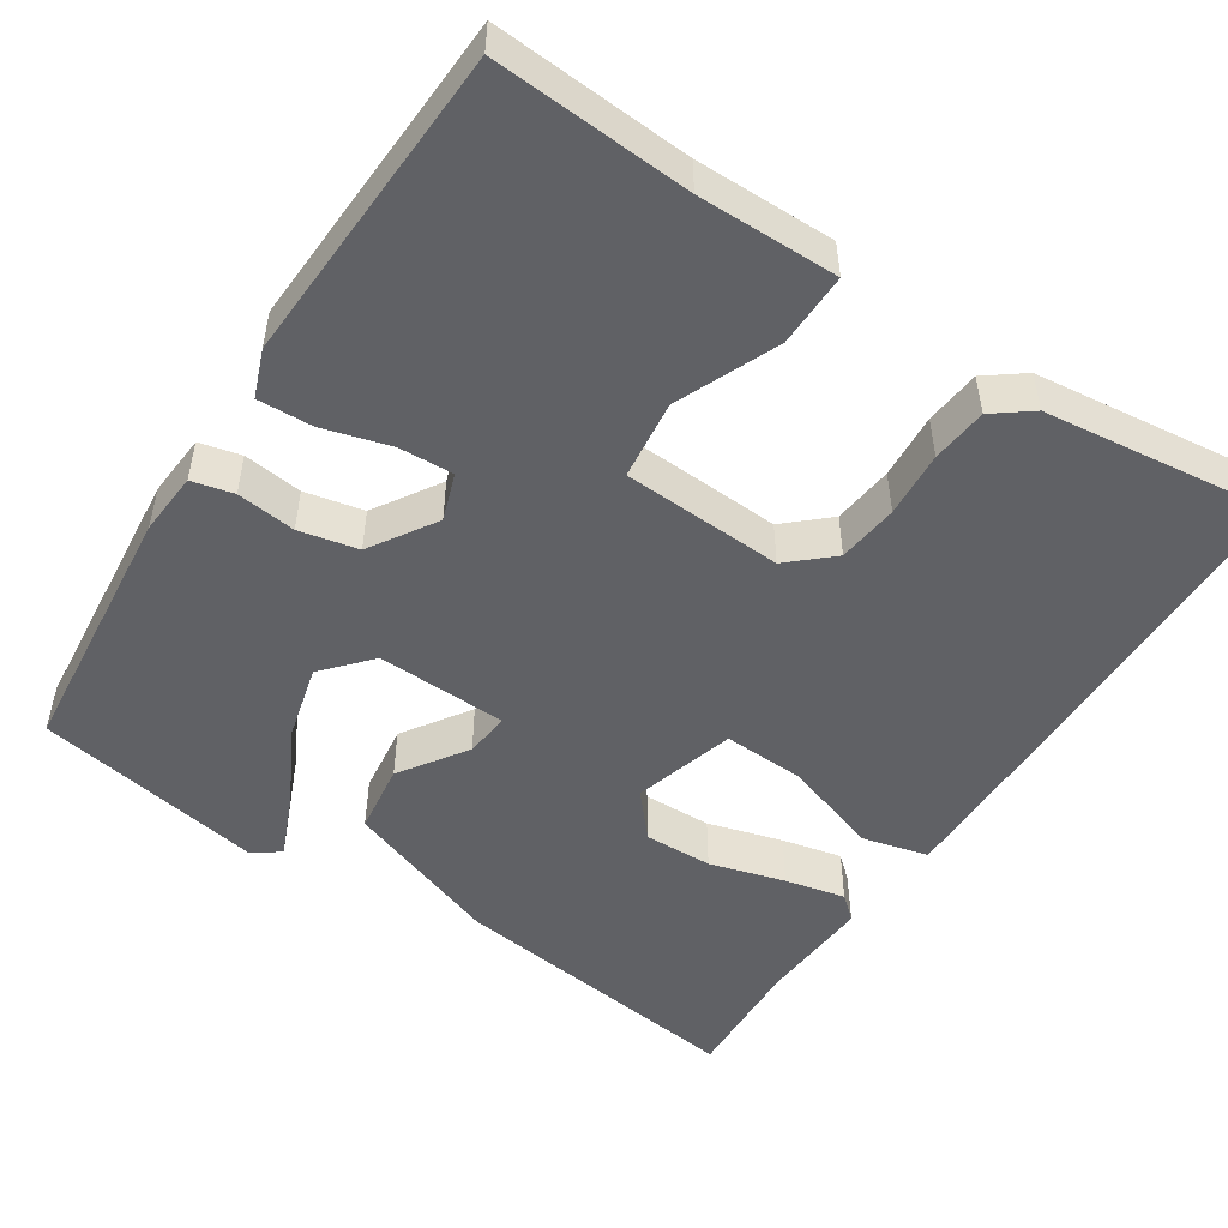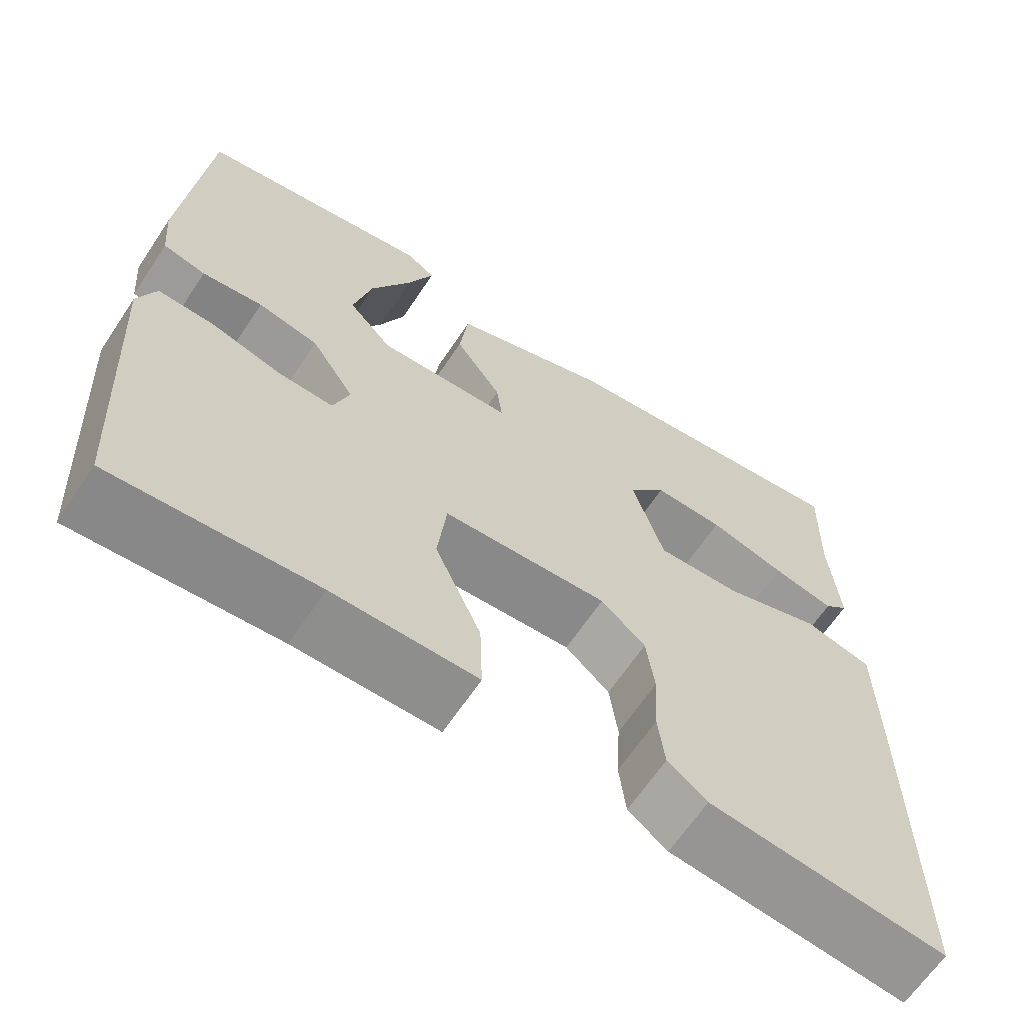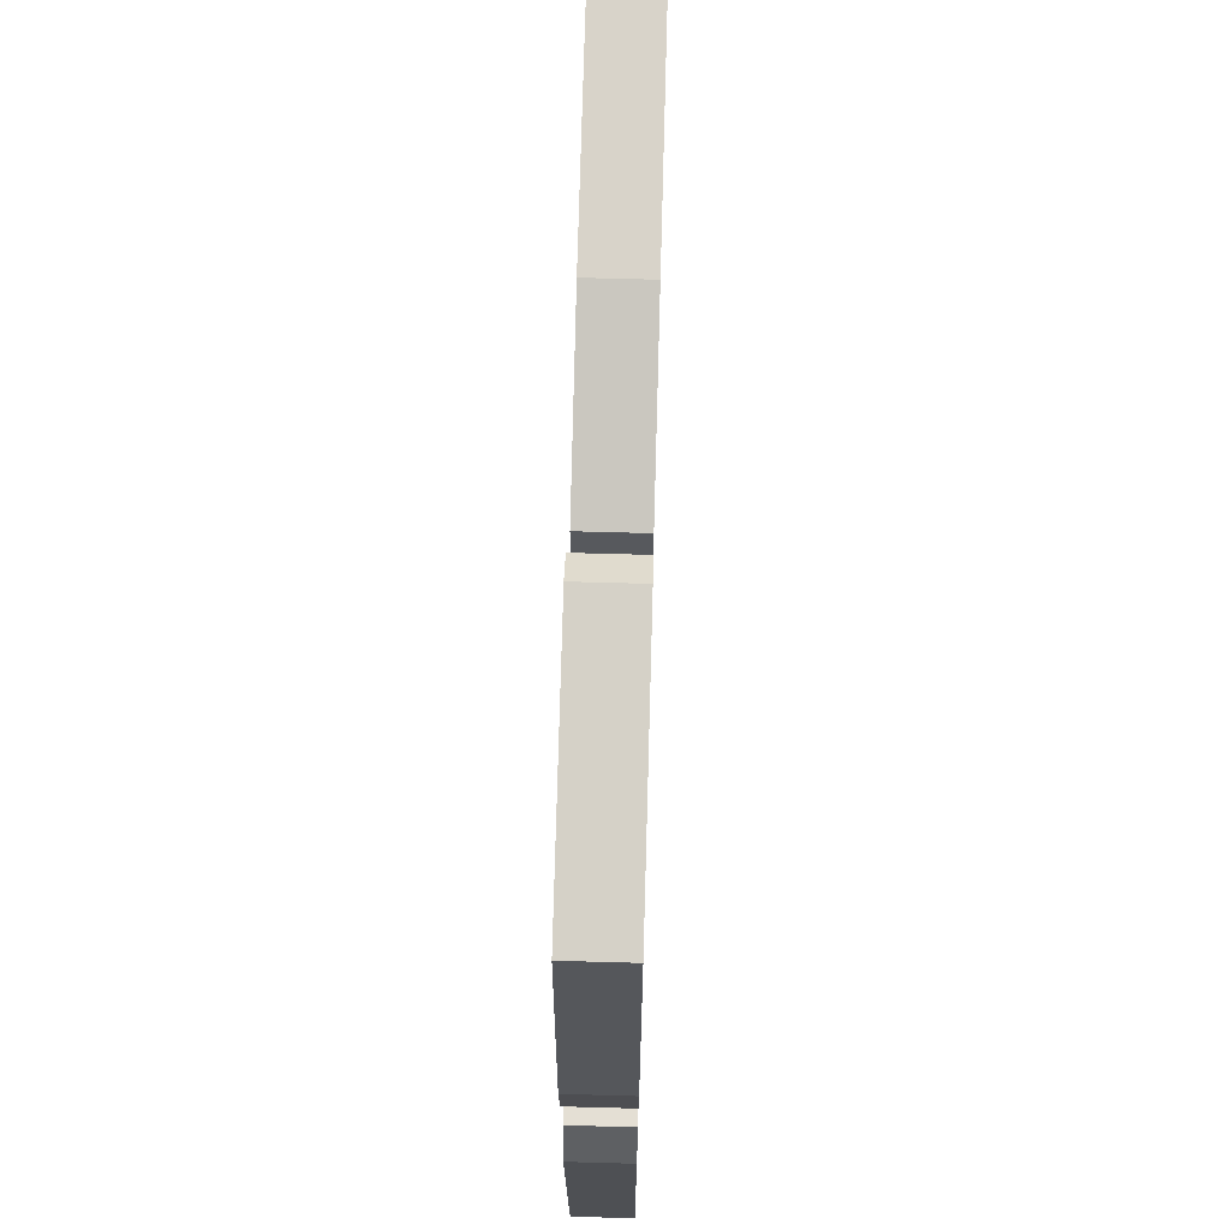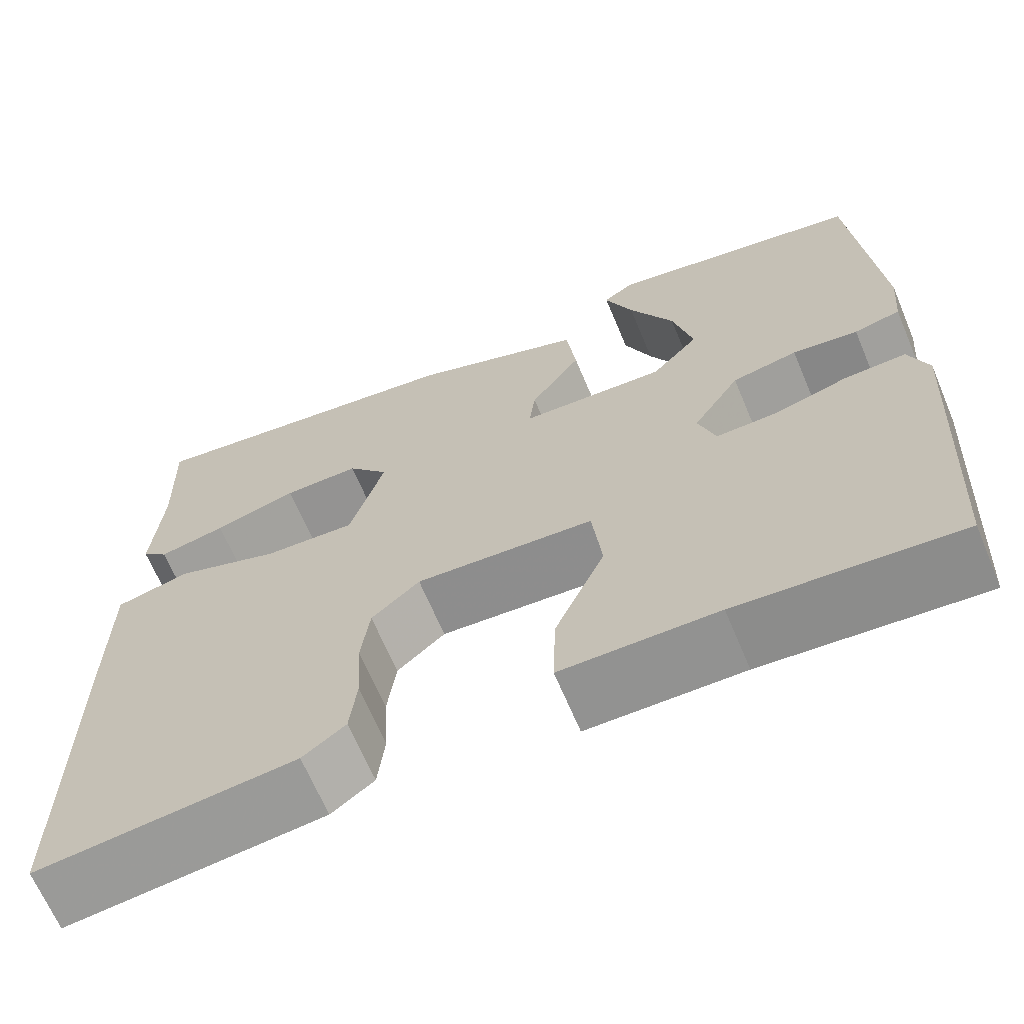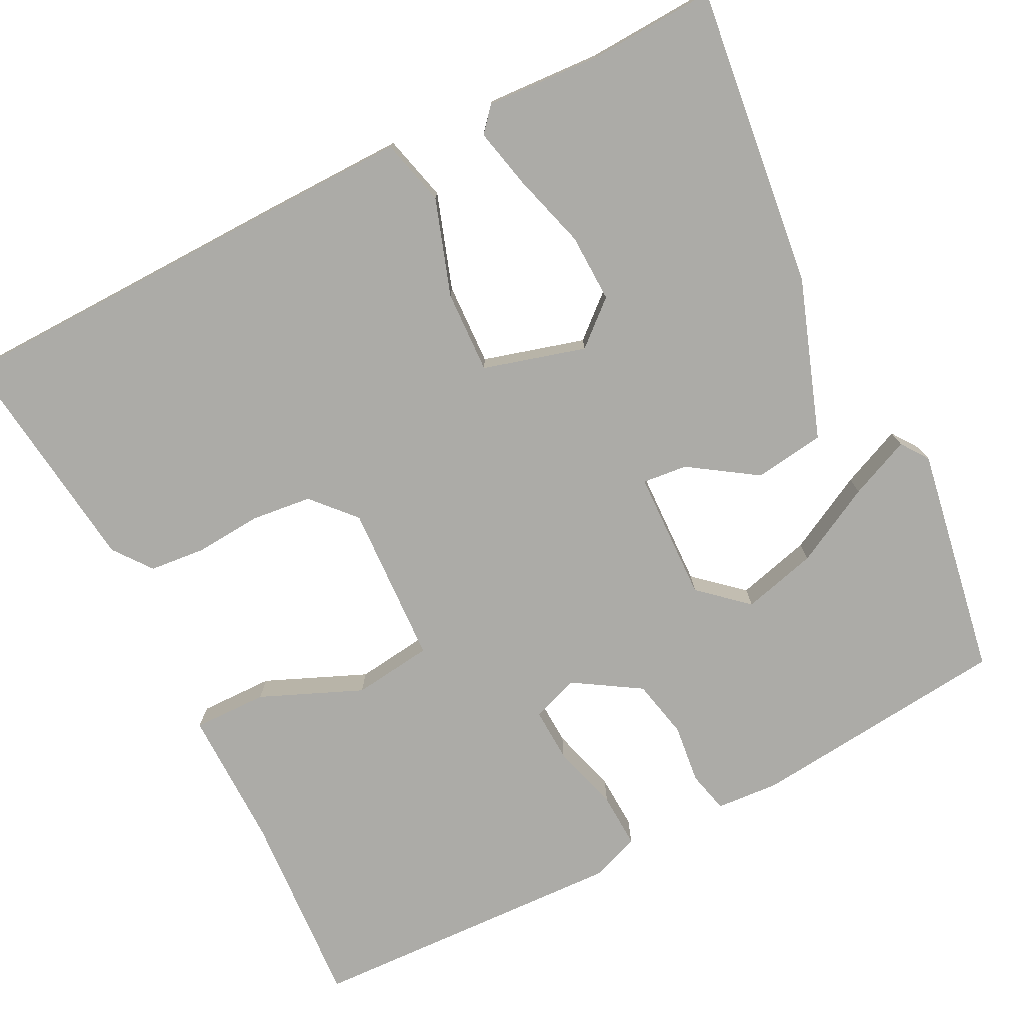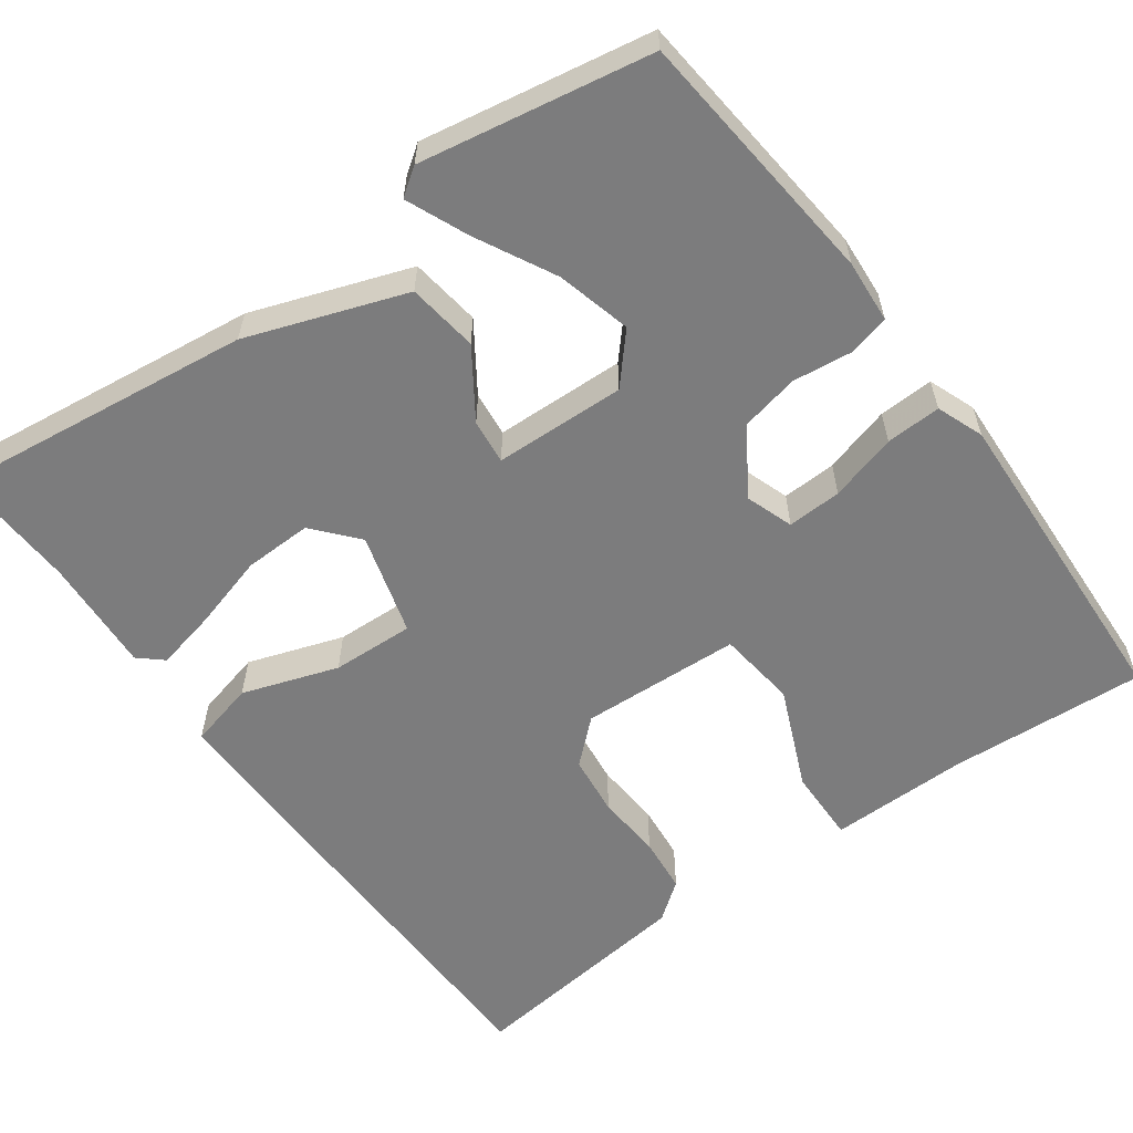
<metadata>
{"format":"obj","ext":"obj","renderer":"f3d","projection":"perspective","resolution":1024,"background":"white","views":[{"elev":-50.3,"azim":147.6,"up":"+Y"},{"elev":-65.0,"azim":146.3,"up":"+Z"},{"elev":67.9,"azim":91.6,"up":"+Z"},{"elev":-66.5,"azim":22.8,"up":"+Z"},{"elev":-76.3,"azim":-62.1,"up":"+Y"},{"elev":-58.8,"azim":36.8,"up":"+Y"}]}
</metadata>
<code>
v 0.474 0.07 -0.557
v 0.224 0.07 -0.537
v 0.047 0.07 -0.536
v 0.05 0.07 -0.442
v 0.107 0.07 -0.314
v 0.096 0.07 -0.213
v -0.108 0.07 -0.2
v -0.163 0.07 -0.248
v -0.173 0.07 -0.325
v -0.168 0.07 -0.409
v -0.176 0.07 -0.48
v -0.225 0.07 -0.516
v -0.52 0.07 -0.547
v -0.521 0.07 -0.112
v -0.52 0.07 0.073
v -0.435 0.07 0.093
v -0.314 0.07 0.05
v -0.209 0.07 0.044
v -0.17 0.07 0.173
v -0.217 0.07 0.229
v -0.304 0.07 0.228
v -0.4 0.07 0.202
v -0.477 0.07 0.186
v -0.507 0.07 0.213
v -0.496 0.07 0.359
v -0.501 0.07 0.519
v -0.118 0.07 0.466
v 0.081 0.07 0.392
v 0.092 0.07 0.302
v 0.034 0.07 0.218
v 0.027 0.07 0.161
v 0.193 0.07 0.153
v 0.247 0.07 0.212
v 0.224 0.07 0.307
v 0.173 0.07 0.408
v 0.141 0.07 0.486
v 0.176 0.07 0.51
v 0.467 0.07 0.454
v 0.495 0.07 0.124
v 0.488 0.07 0.044
v 0.435 0.07 0.032
v 0.36 0.07 0.042
v 0.285 0.07 0.027
v 0.231 0.07 -0.056
v 0.251 0.07 -0.116
v 0.32 0.07 -0.114
v 0.406 0.07 -0.091
v 0.476 0.07 -0.089
v 0.498 0.07 -0.149
v 0.474 0 -0.557
v 0.224 0 -0.537
v 0.047 0 -0.536
v 0.05 0 -0.442
v 0.107 0 -0.314
v 0.096 0 -0.213
v -0.108 0 -0.2
v -0.163 0 -0.248
v -0.173 0 -0.325
v -0.168 0 -0.409
v -0.176 0 -0.48
v -0.225 0 -0.516
v -0.52 0 -0.547
v -0.521 0 -0.112
v -0.52 0 0.073
v -0.435 0 0.093
v -0.314 0 0.05
v -0.209 0 0.044
v -0.17 0 0.173
v -0.217 0 0.229
v -0.304 0 0.228
v -0.4 0 0.202
v -0.477 0 0.186
v -0.507 0 0.213
v -0.496 0 0.359
v -0.501 0 0.519
v -0.118 0 0.466
v 0.081 0 0.392
v 0.092 0 0.302
v 0.034 0 0.218
v 0.027 0 0.161
v 0.193 0 0.153
v 0.247 0 0.212
v 0.224 0 0.307
v 0.173 0 0.408
v 0.141 0 0.486
v 0.176 0 0.51
v 0.467 0 0.454
v 0.495 0 0.124
v 0.488 0 0.044
v 0.435 0 0.032
v 0.36 0 0.042
v 0.285 0 0.027
v 0.231 0 -0.056
v 0.251 0 -0.116
v 0.32 0 -0.114
v 0.406 0 -0.091
v 0.476 0 -0.089
v 0.498 0 -0.149
f 49 1 2
f 48 49 2
f 47 48 2
f 46 47 2
f 3 4 5
f 2 3 5
f 46 2 5
f 45 46 5
f 44 45 5 6
f 43 44 6 7
f 40 41 42
f 39 40 42
f 38 39 42
f 37 38 42
f 36 37 42
f 35 36 42
f 34 35 42
f 33 34 42
f 32 33 42 43
f 31 32 43 7
f 28 29 30
f 27 28 30
f 26 27 30
f 25 26 30
f 23 24 25
f 22 23 25
f 21 22 25
f 20 21 25
f 20 25 30 31
f 15 16 17
f 14 15 17
f 13 14 17
f 12 13 17
f 11 12 17
f 10 11 17
f 9 10 17
f 8 9 17 18
f 7 8 18 19
f 19 20 31
f 7 19 31
f 51 50 98
f 51 98 97
f 51 97 96
f 51 96 95
f 54 53 52
f 54 52 51
f 54 51 95
f 54 95 94
f 55 54 94 93
f 56 55 93 92
f 91 90 89
f 91 89 88
f 91 88 87
f 91 87 86
f 91 86 85
f 91 85 84
f 91 84 83
f 91 83 82
f 92 91 82 81
f 56 92 81 80
f 79 78 77
f 79 77 76
f 79 76 75
f 79 75 74
f 74 73 72
f 74 72 71
f 74 71 70
f 74 70 69
f 80 79 74 69
f 66 65 64
f 66 64 63
f 66 63 62
f 66 62 61
f 66 61 60
f 66 60 59
f 66 59 58
f 67 66 58 57
f 68 67 57 56
f 80 69 68
f 80 68 56
f 1 50 51 2
f 2 51 52 3
f 3 52 53 4
f 4 53 54 5
f 5 54 55 6
f 6 55 56 7
f 7 56 57 8
f 8 57 58 9
f 9 58 59 10
f 10 59 60 11
f 11 60 61 12
f 12 61 62 13
f 13 62 63 14
f 14 63 64 15
f 15 64 65 16
f 16 65 66 17
f 17 66 67 18
f 18 67 68 19
f 19 68 69 20
f 20 69 70 21
f 21 70 71 22
f 22 71 72 23
f 23 72 73 24
f 24 73 74 25
f 25 74 75 26
f 26 75 76 27
f 27 76 77 28
f 28 77 78 29
f 29 78 79 30
f 30 79 80 31
f 31 80 81 32
f 32 81 82 33
f 33 82 83 34
f 34 83 84 35
f 35 84 85 36
f 36 85 86 37
f 37 86 87 38
f 38 87 88 39
f 39 88 89 40
f 40 89 90 41
f 41 90 91 42
f 42 91 92 43
f 43 92 93 44
f 44 93 94 45
f 45 94 95 46
f 46 95 96 47
f 47 96 97 48
f 48 97 98 49
f 49 98 50 1

</code>
